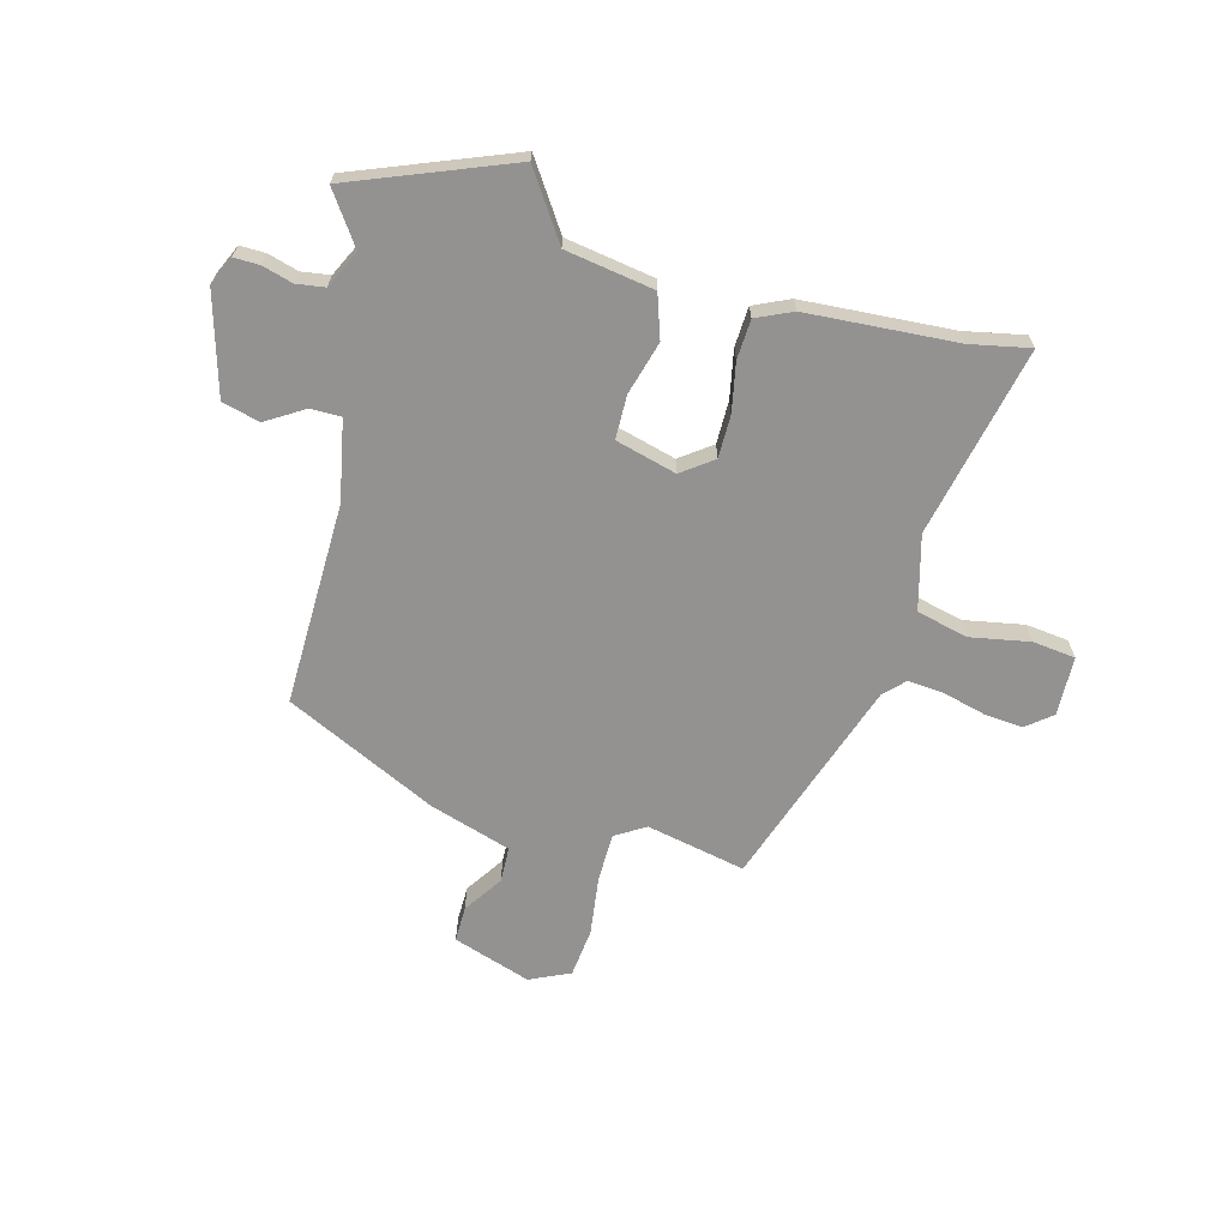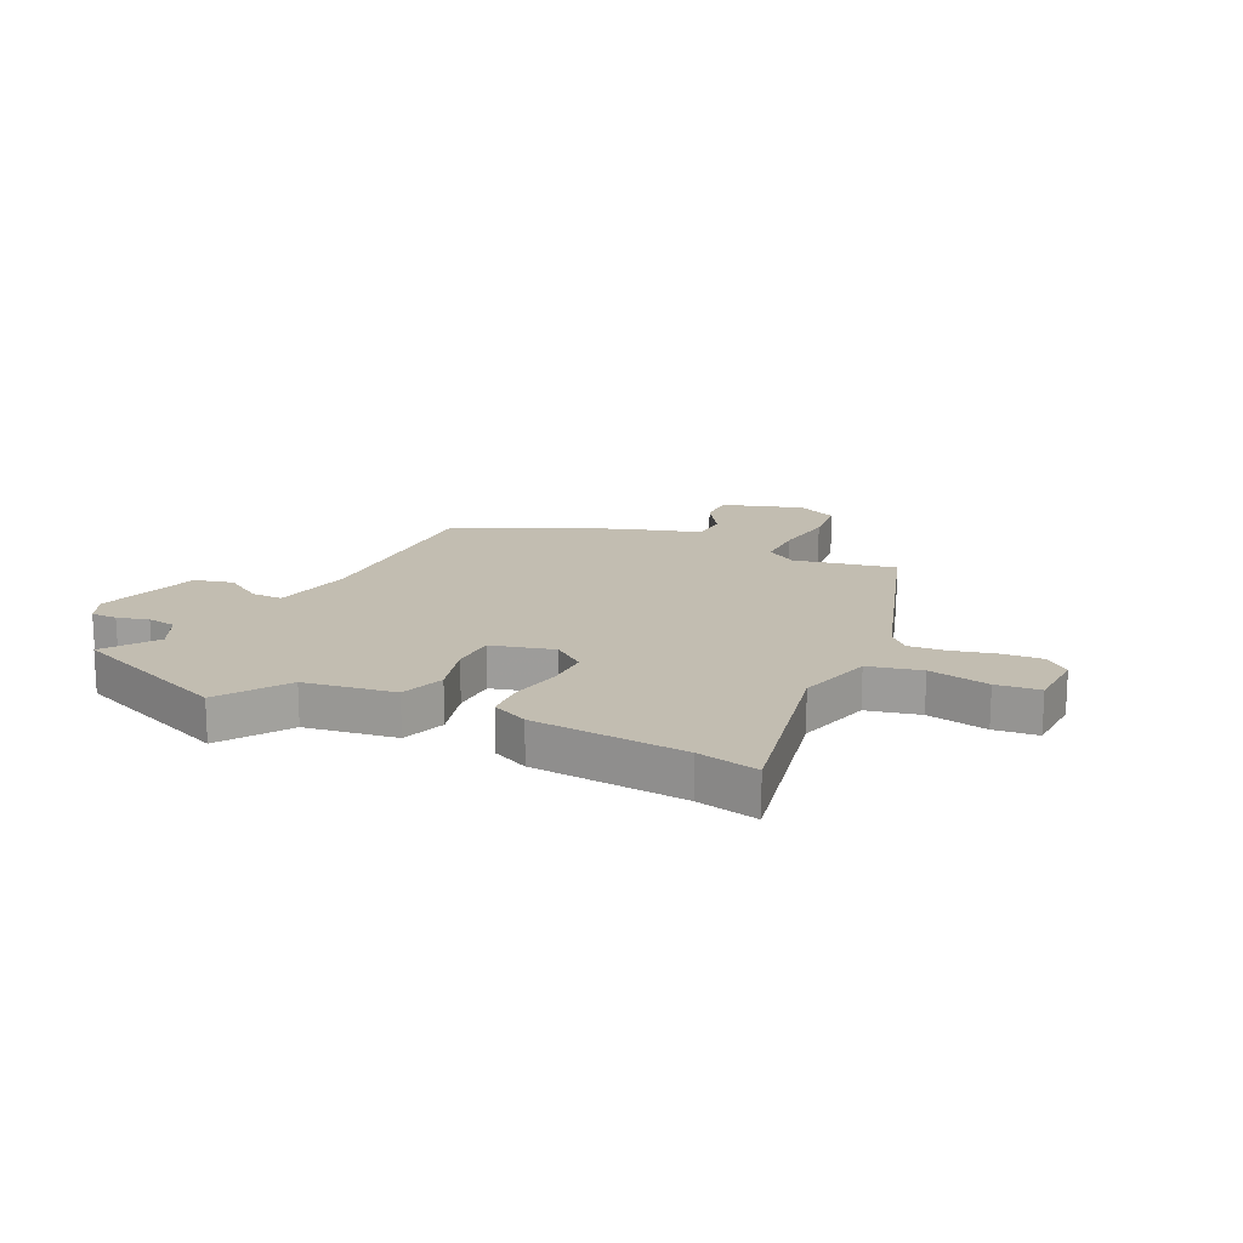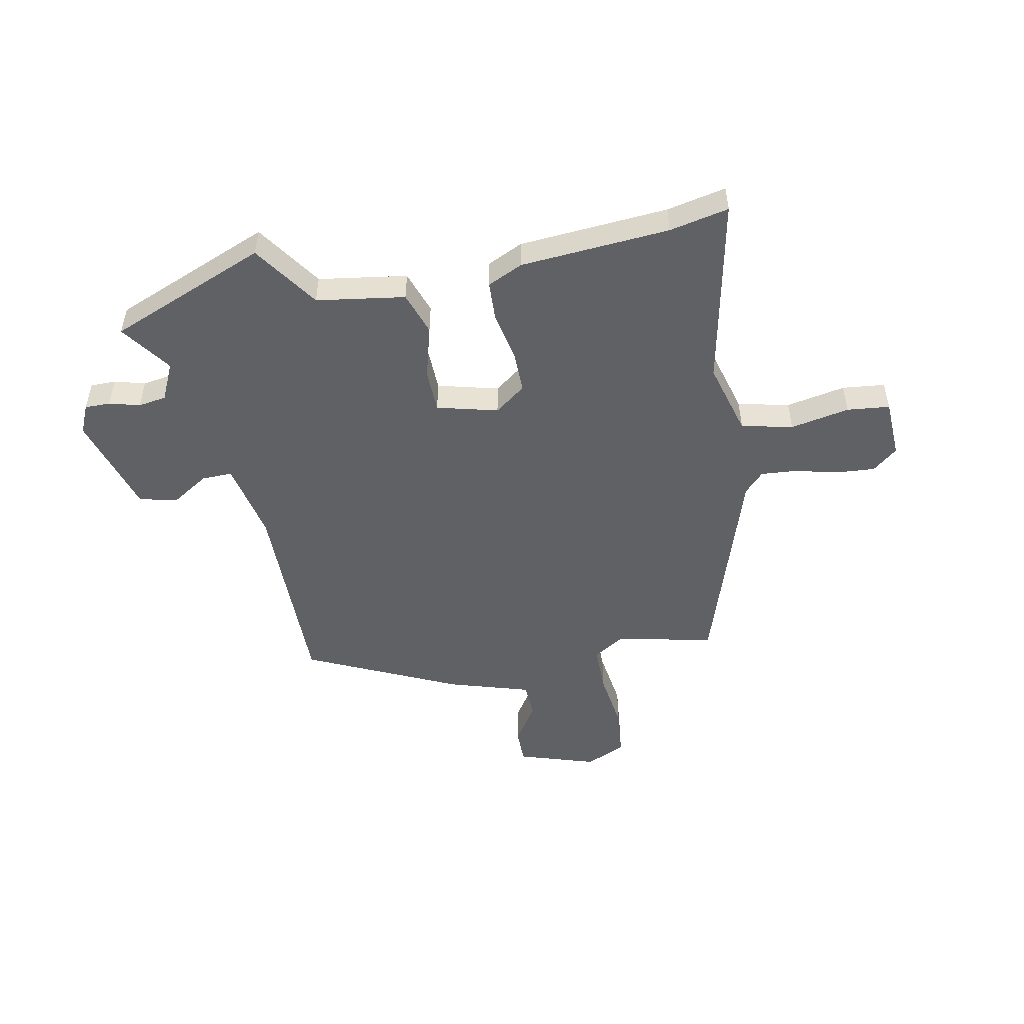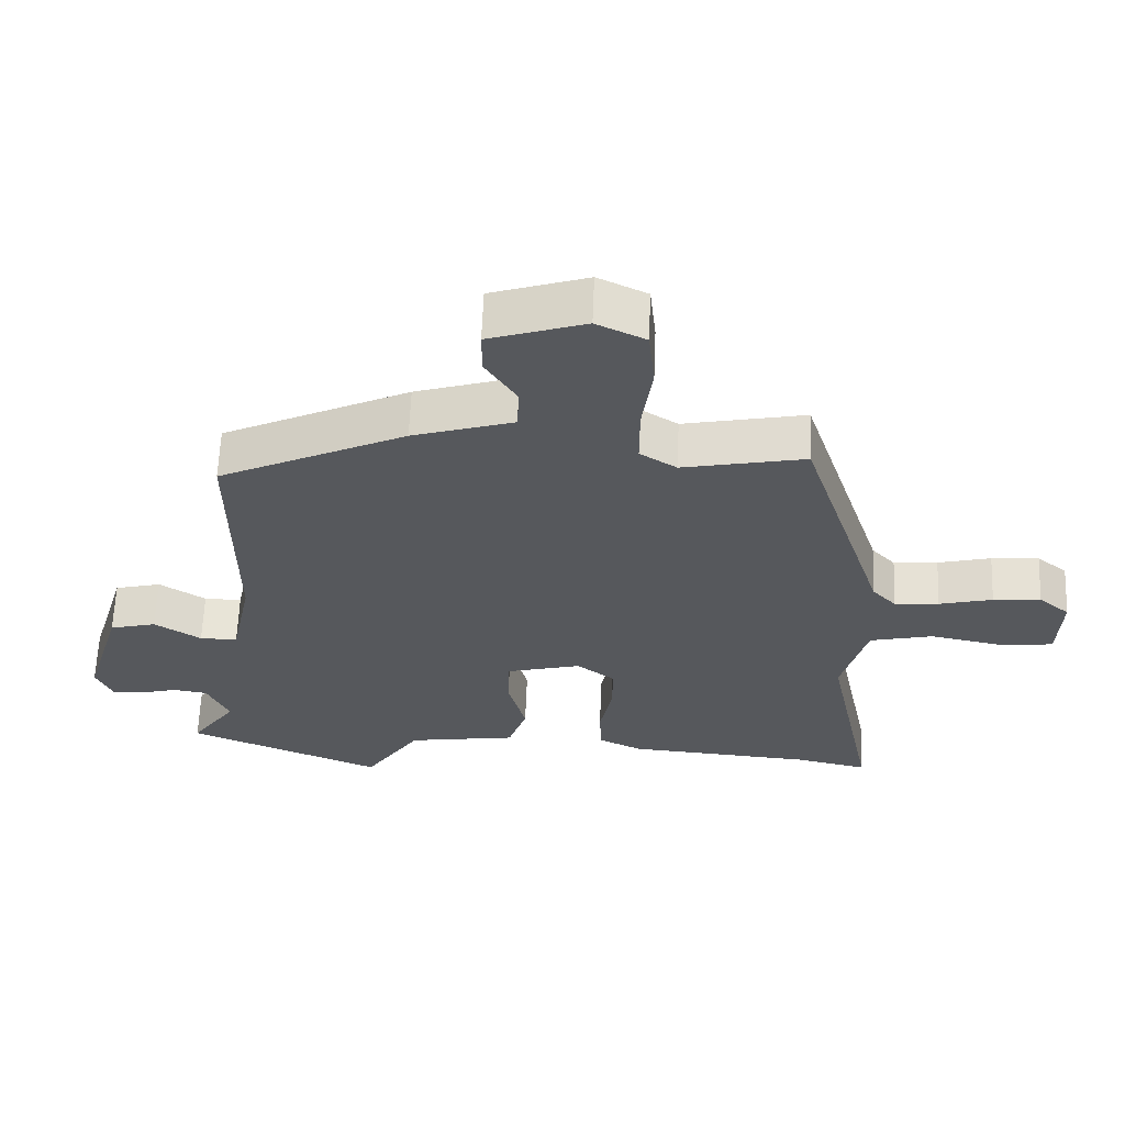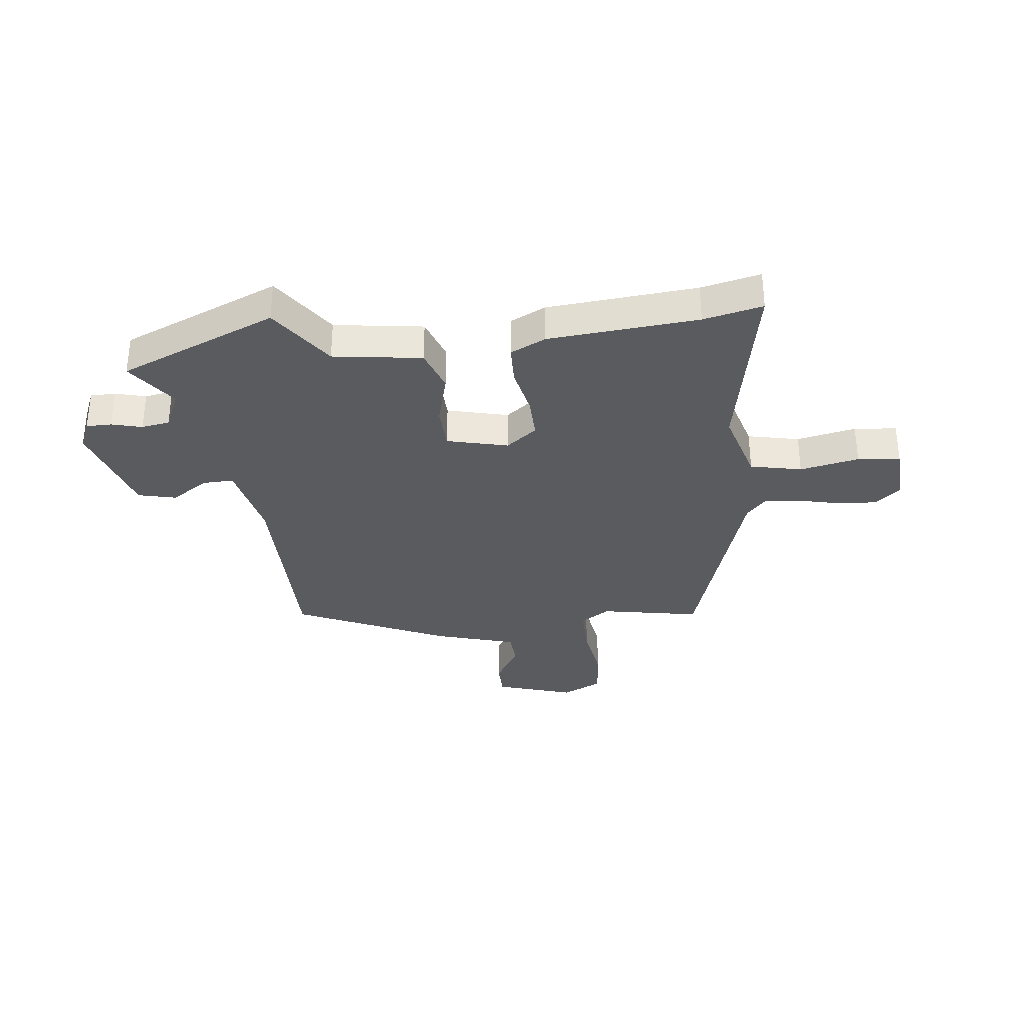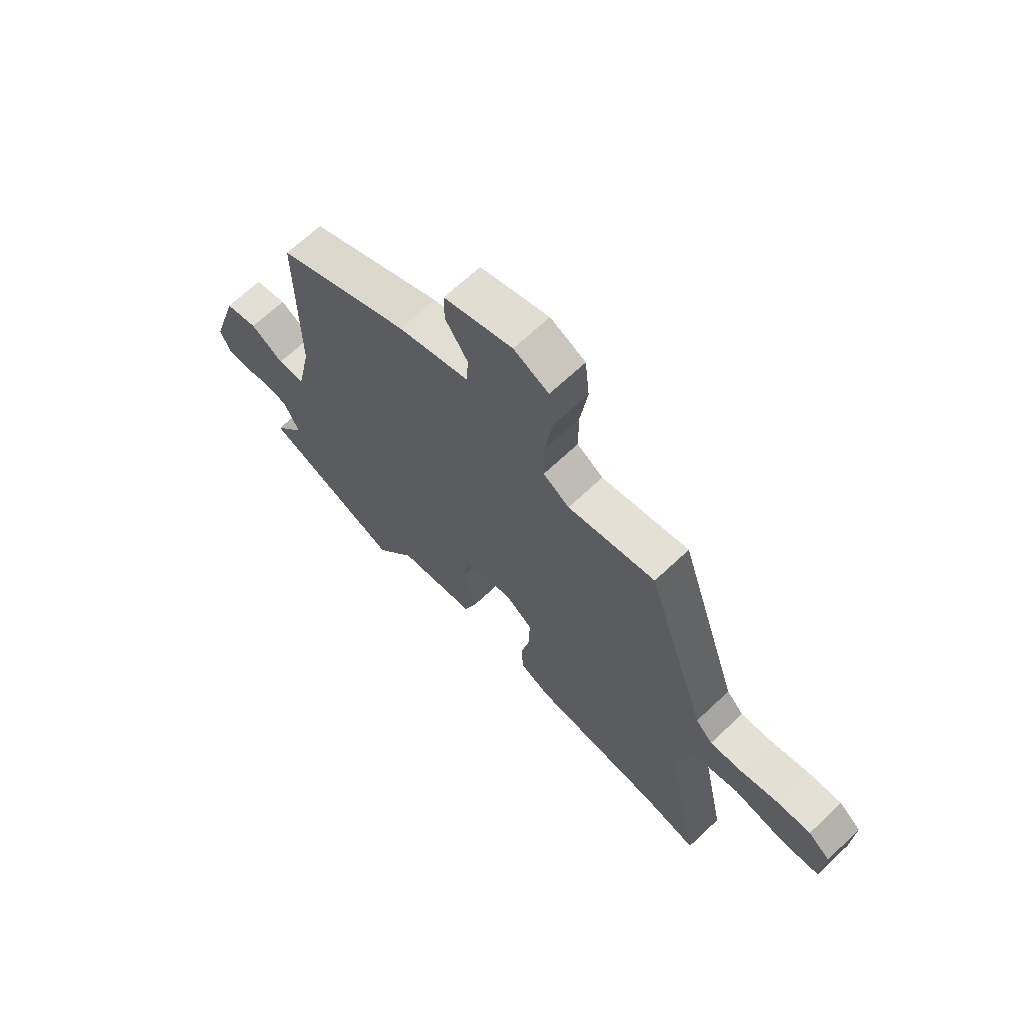
<metadata>
{"format":"obj","ext":"obj","renderer":"f3d","projection":"perspective","resolution":1024,"background":"white","views":[{"elev":-66.4,"azim":164.3,"up":"+Y"},{"elev":17.0,"azim":-154.4,"up":"+Y"},{"elev":-50.4,"azim":-169.0,"up":"+Y"},{"elev":61.7,"azim":-177.8,"up":"+Z"},{"elev":-33.3,"azim":-173.0,"up":"+Y"},{"elev":67.2,"azim":-133.4,"up":"+Z"}]}
</metadata>
<code>
v 0.598 0.07 -0.46
v 0.313 0.07 -0.576
v 0.232 0.07 -0.458
v 0.072 0.07 -0.434
v 0.045 0.07 -0.356
v 0.071 0.07 -0.26
v 0.069 0.07 -0.181
v -0.041 0.07 -0.153
v -0.097 0.07 -0.195
v -0.096 0.07 -0.272
v -0.078 0.07 -0.359
v -0.081 0.07 -0.431
v -0.145 0.07 -0.461
v -0.415 0.07 -0.482
v -0.522 0.07 -0.505
v -0.451 0.07 -0.162
v -0.488 0.07 -0.029
v -0.581 0.07 -0.008
v -0.688 0.07 -0.029
v -0.765 0.07 -0.021
v -0.77 0.07 0.086
v -0.725 0.07 0.123
v -0.655 0.07 0.118
v -0.577 0.07 0.099
v -0.512 0.07 0.094
v -0.477 0.07 0.131
v -0.353 0.07 0.509
v -0.174 0.07 0.474
v -0.12 0.07 0.508
v -0.12 0.07 0.596
v -0.135 0.07 0.702
v -0.126 0.07 0.79
v -0.054 0.07 0.824
v 0.087 0.07 0.779
v 0.087 0.07 0.715
v 0.041 0.07 0.644
v 0.044 0.07 0.58
v 0.192 0.07 0.535
v 0.466 0.07 0.408
v 0.464 0.07 0.042
v 0.494 0.07 -0.102
v 0.549 0.07 -0.101
v 0.617 0.07 -0.058
v 0.685 0.07 -0.075
v 0.74 0.07 -0.256
v 0.717 0.07 -0.308
v 0.671 0.07 -0.308
v 0.616 0.07 -0.293
v 0.565 0.07 -0.301
v 0.533 0.07 -0.369
v 0.598 0 -0.46
v 0.313 0 -0.576
v 0.232 0 -0.458
v 0.072 0 -0.434
v 0.045 0 -0.356
v 0.071 0 -0.26
v 0.069 0 -0.181
v -0.041 0 -0.153
v -0.097 0 -0.195
v -0.096 0 -0.272
v -0.078 0 -0.359
v -0.081 0 -0.431
v -0.145 0 -0.461
v -0.415 0 -0.482
v -0.522 0 -0.505
v -0.451 0 -0.162
v -0.488 0 -0.029
v -0.581 0 -0.008
v -0.688 0 -0.029
v -0.765 0 -0.021
v -0.77 0 0.086
v -0.725 0 0.123
v -0.655 0 0.118
v -0.577 0 0.099
v -0.512 0 0.094
v -0.477 0 0.131
v -0.353 0 0.509
v -0.174 0 0.474
v -0.12 0 0.508
v -0.12 0 0.596
v -0.135 0 0.702
v -0.126 0 0.79
v -0.054 0 0.824
v 0.087 0 0.779
v 0.087 0 0.715
v 0.041 0 0.644
v 0.044 0 0.58
v 0.192 0 0.535
v 0.466 0 0.408
v 0.464 0 0.042
v 0.494 0 -0.102
v 0.549 0 -0.101
v 0.617 0 -0.058
v 0.685 0 -0.075
v 0.74 0 -0.256
v 0.717 0 -0.308
v 0.671 0 -0.308
v 0.616 0 -0.293
v 0.565 0 -0.301
v 0.533 0 -0.369
f 46 47 48
f 45 46 48
f 44 45 48
f 43 44 48
f 42 43 48
f 41 42 48 49
f 37 38 39 40
f 37 40 41
f 34 35 36
f 33 34 36
f 32 33 36
f 31 32 36
f 30 31 36
f 29 30 36 37
f 41 49 50
f 37 41 50
f 29 37 50
f 28 29 50
f 22 23 24
f 21 22 24
f 20 21 24
f 19 20 24
f 18 19 24
f 17 18 24 25
f 16 17 25 26
f 14 15 16
f 16 26 27
f 14 16 27
f 13 14 27
f 12 13 27
f 11 12 27
f 10 11 27
f 3 4 5 6
f 3 6 7
f 2 3 7
f 1 2 7
f 50 1 7
f 28 50 7
f 9 10 27 28
f 8 9 28
f 7 8 28
f 98 97 96
f 98 96 95
f 98 95 94
f 98 94 93
f 98 93 92
f 99 98 92 91
f 90 89 88 87
f 91 90 87
f 86 85 84
f 86 84 83
f 86 83 82
f 86 82 81
f 86 81 80
f 87 86 80 79
f 100 99 91
f 100 91 87
f 100 87 79
f 100 79 78
f 74 73 72
f 74 72 71
f 74 71 70
f 74 70 69
f 74 69 68
f 75 74 68 67
f 76 75 67 66
f 66 65 64
f 77 76 66
f 77 66 64
f 77 64 63
f 77 63 62
f 77 62 61
f 77 61 60
f 56 55 54 53
f 57 56 53
f 57 53 52
f 57 52 51
f 57 51 100
f 57 100 78
f 78 77 60 59
f 78 59 58
f 78 58 57
f 1 51 52 2
f 2 52 53 3
f 3 53 54 4
f 4 54 55 5
f 5 55 56 6
f 6 56 57 7
f 7 57 58 8
f 8 58 59 9
f 9 59 60 10
f 10 60 61 11
f 11 61 62 12
f 12 62 63 13
f 13 63 64 14
f 14 64 65 15
f 15 65 66 16
f 16 66 67 17
f 17 67 68 18
f 18 68 69 19
f 19 69 70 20
f 20 70 71 21
f 21 71 72 22
f 22 72 73 23
f 23 73 74 24
f 24 74 75 25
f 25 75 76 26
f 26 76 77 27
f 27 77 78 28
f 28 78 79 29
f 29 79 80 30
f 30 80 81 31
f 31 81 82 32
f 32 82 83 33
f 33 83 84 34
f 34 84 85 35
f 35 85 86 36
f 36 86 87 37
f 37 87 88 38
f 38 88 89 39
f 39 89 90 40
f 40 90 91 41
f 41 91 92 42
f 42 92 93 43
f 43 93 94 44
f 44 94 95 45
f 45 95 96 46
f 46 96 97 47
f 47 97 98 48
f 48 98 99 49
f 49 99 100 50
f 50 100 51 1

</code>
